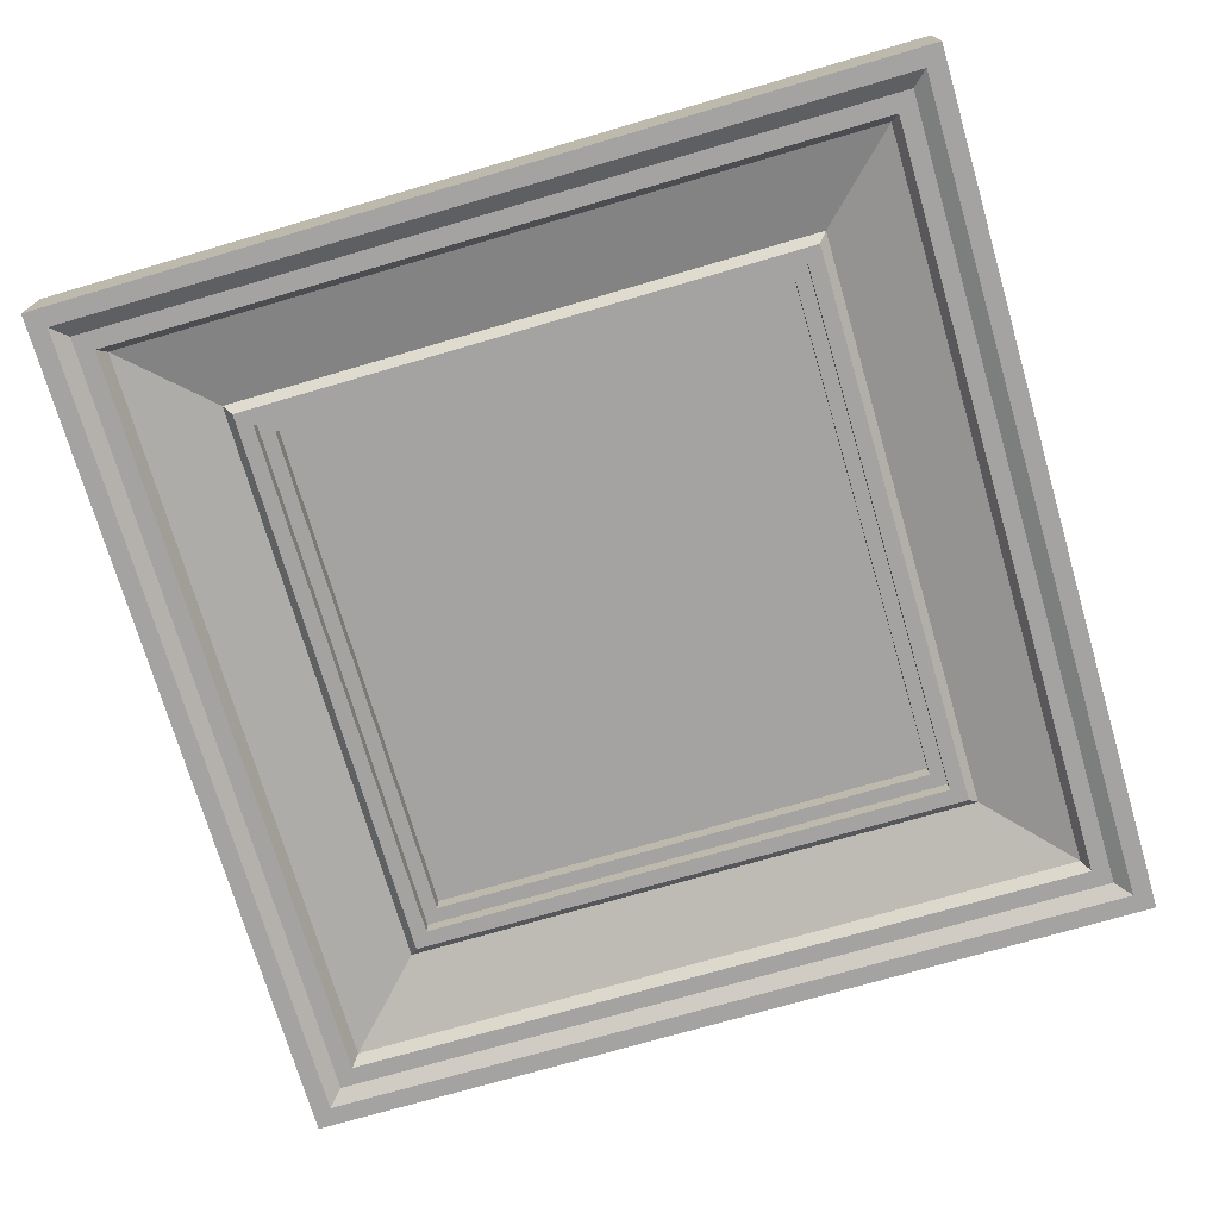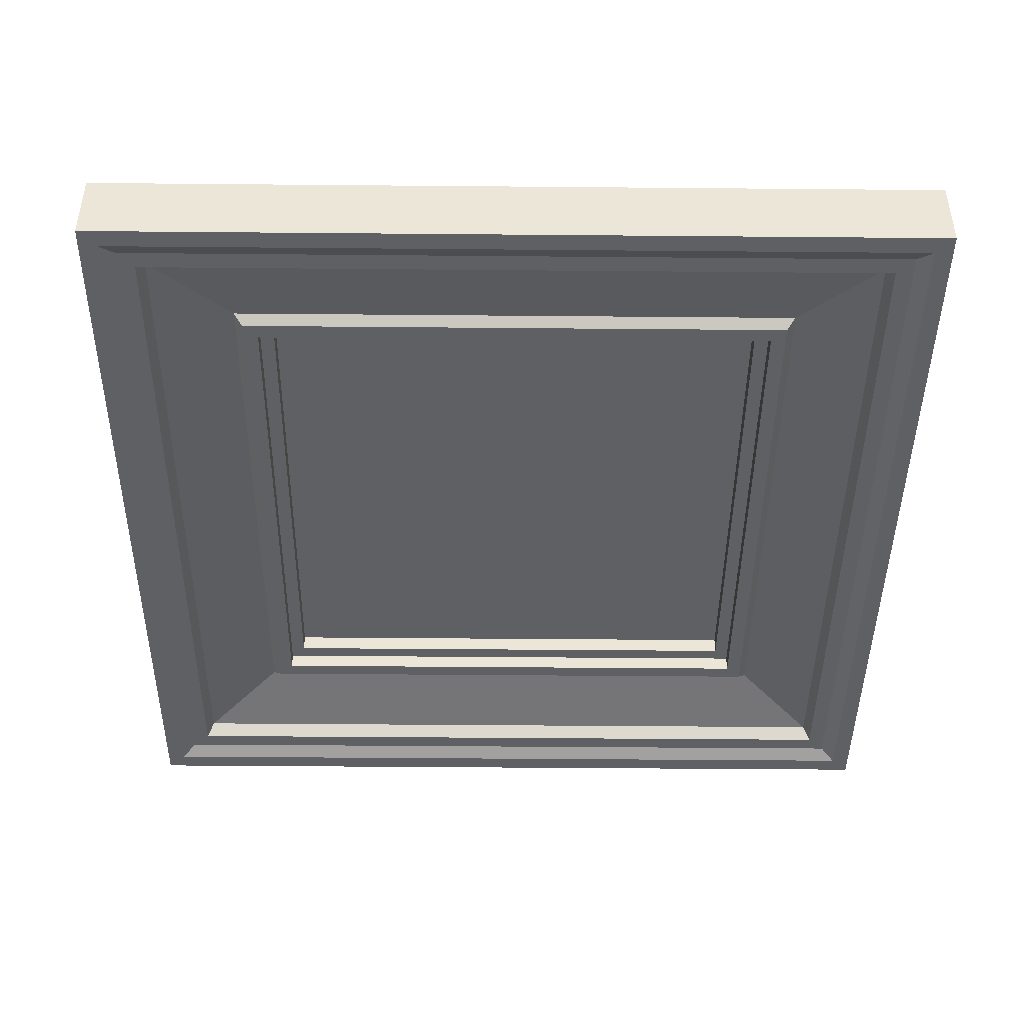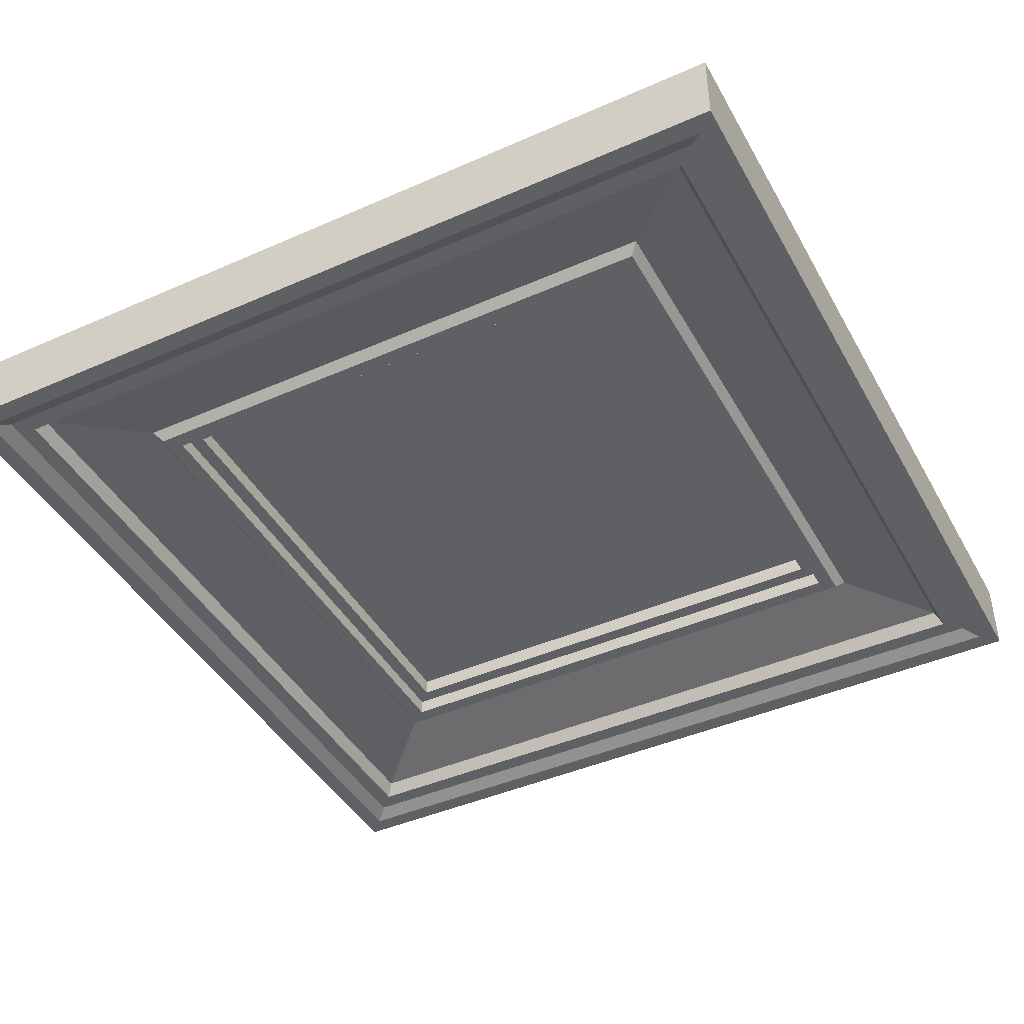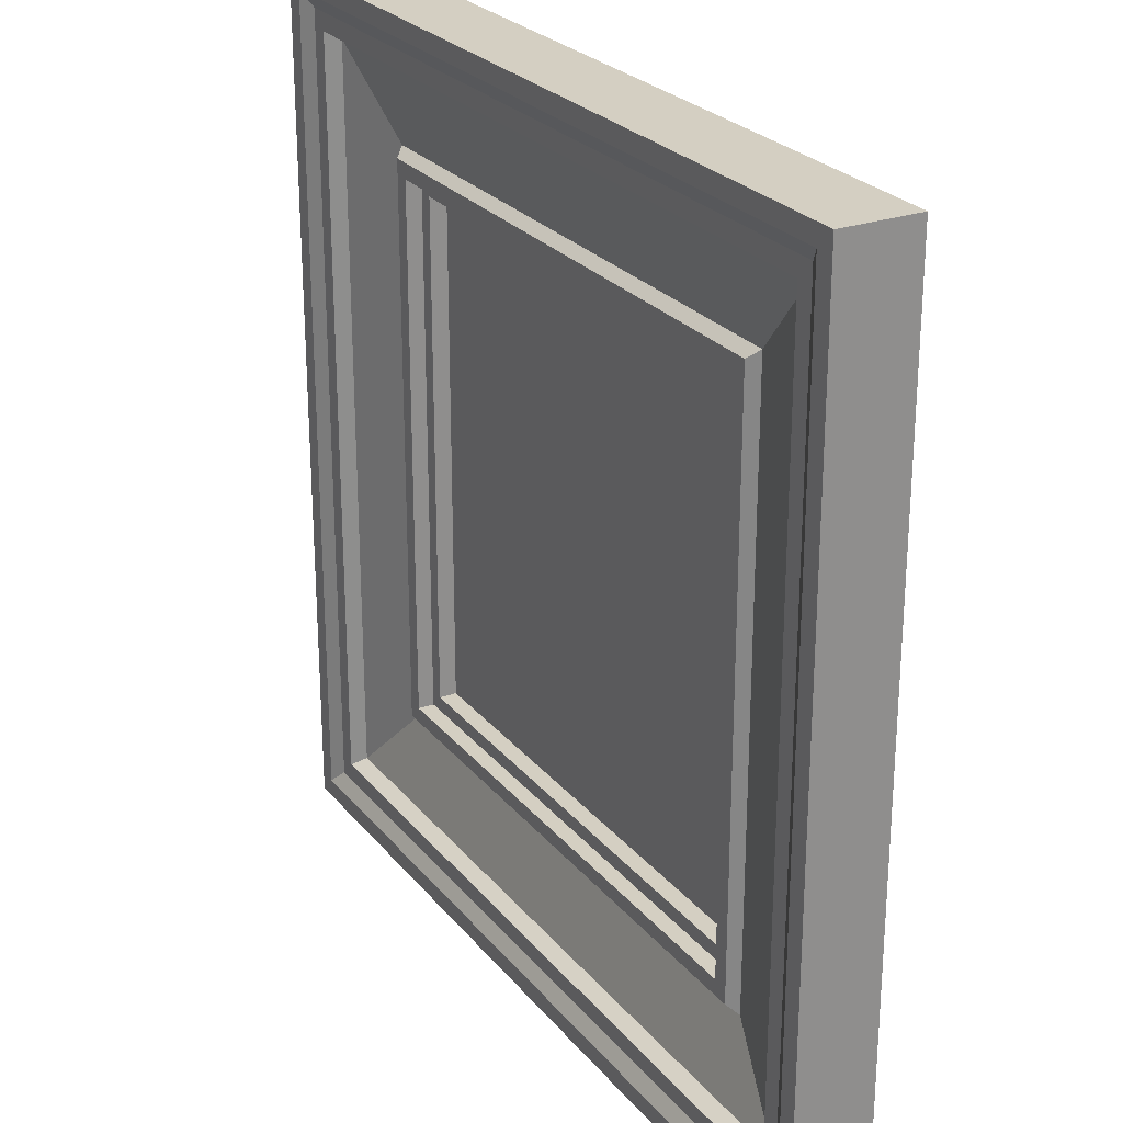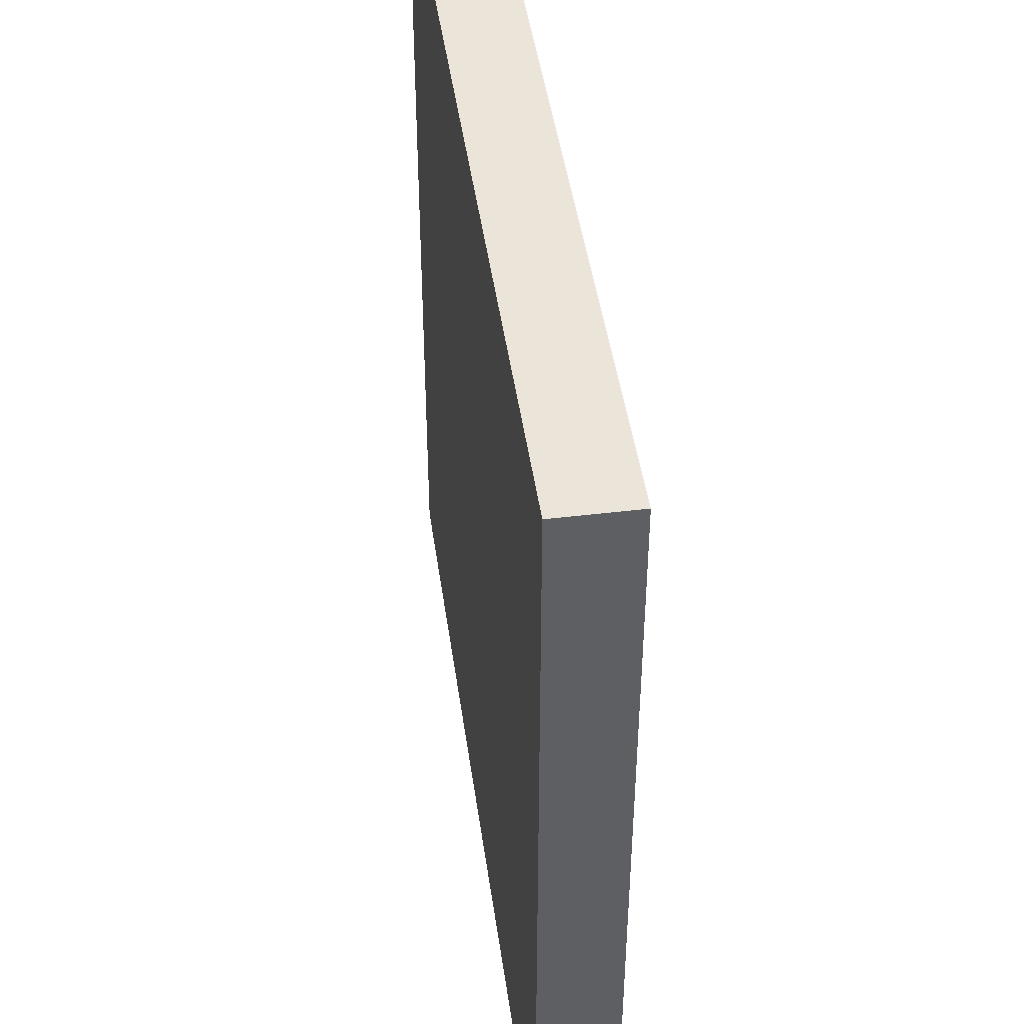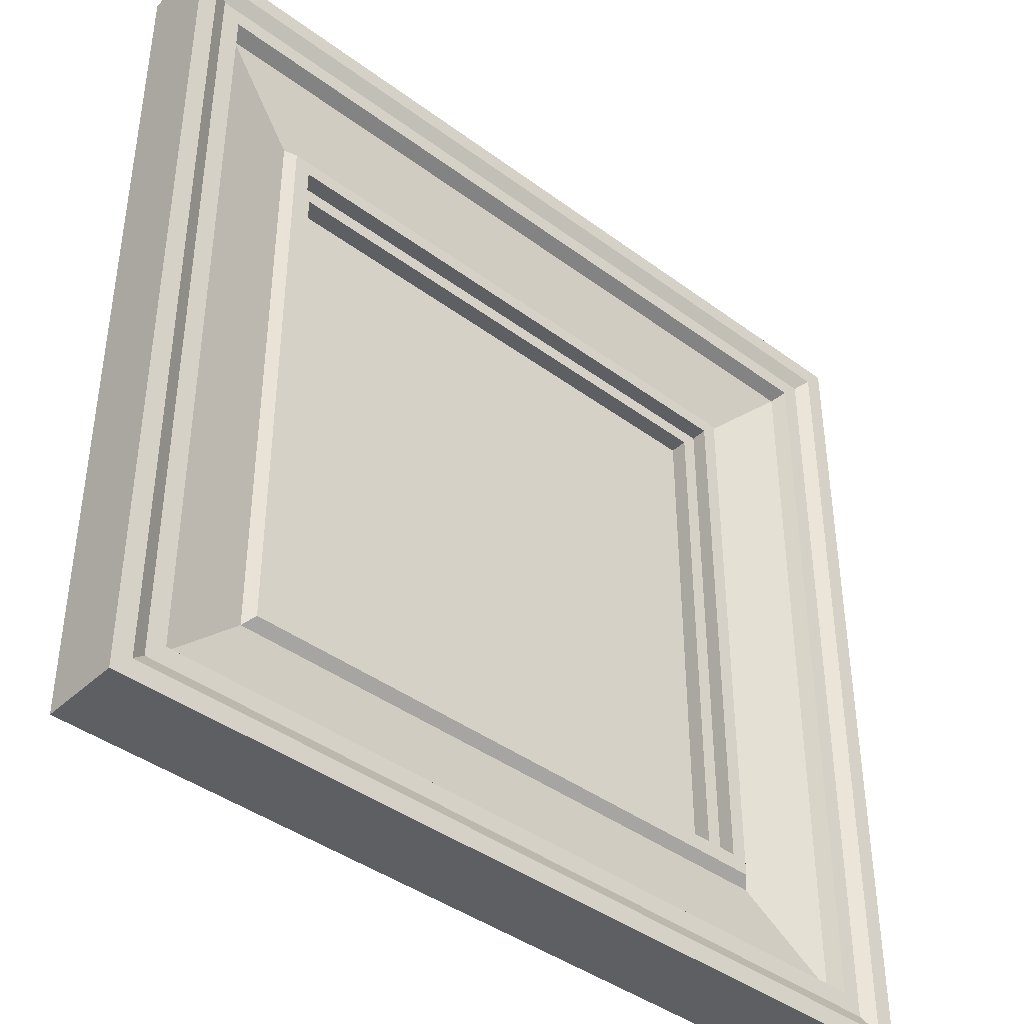
<metadata>
{"format":"obj","ext":"obj","renderer":"f3d","projection":"perspective","resolution":1024,"background":"white","views":[{"elev":-73.1,"azim":106.3,"up":"+Y"},{"elev":-43.9,"azim":-90.6,"up":"+Y"},{"elev":-43.3,"azim":-62.5,"up":"+Y"},{"elev":25.5,"azim":60.3,"up":"+Z"},{"elev":45.4,"azim":-97.9,"up":"+Z"},{"elev":-41.4,"azim":-41.9,"up":"+Z"}]}
</metadata>
<code>
v 5 -0.4457 5
v 0 -0.4457 5
v 5 -0.4457 0
v 0 -0.4457 0
v 4.892 -0.4457 4.892
v 0.1083 -0.4457 4.892
v 0.1083 -0.4457 0.1083
v 4.892 -0.4457 0.1083
v 4.806 -0.3995 4.806
v 0.1941 -0.3995 4.806
v 0.1941 -0.3995 0.1941
v 4.806 -0.3995 0.1941
v 4.702 -0.3995 4.702
v 0.2977 -0.3995 4.702
v 0.2977 -0.3995 0.2977
v 4.702 -0.3995 0.2977
v 4.144 -0.2655 4.144
v 0.8561 -0.2655 4.144
v 0.8561 -0.2655 0.8561
v 4.144 -0.2655 0.8561
v 4.054 -0.2655 4.054
v 0.9455 -0.2655 4.054
v 0.9455 -0.2655 0.9455
v 4.054 -0.2655 0.9455
v 4.054 -0.172 4.054
v 0.9455 -0.172 4.054
v 0.9455 -0.172 0.9455
v 4.054 -0.172 0.9455
v 3.97 -0.172 3.97
v 1.03 -0.172 3.97
v 1.03 -0.172 1.03
v 3.97 -0.172 1.03
v 3.97 -0.0714 3.97
v 1.03 -0.0714 3.97
v 1.03 -0.0714 1.03
v 3.97 -0.0714 1.03
v 4.661 -0.3149 4.661
v 0.3386 -0.3149 4.661
v 0.8063 -0.21 4.194
v 4.194 -0.21 4.194
v 0.3386 -0.3149 0.3386
v 0.8063 -0.21 0.8063
v 4.661 -0.3149 0.3386
v 4.194 -0.21 0.8063
v 5 0 5
v 0 0 5
v 5 0 0
v 0 0 0
f 33 34 35 36
f 1 2 6 5
f 2 4 7 6
f 4 3 8 7
f 3 1 5 8
f 5 6 10 9
f 6 7 11 10
f 7 8 12 11
f 8 5 9 12
f 9 10 14 13
f 10 11 15 14
f 11 12 16 15
f 12 9 13 16
f 37 38 39 40
f 38 41 42 39
f 41 43 44 42
f 43 37 40 44
f 17 18 22 21
f 18 19 23 22
f 19 20 24 23
f 20 17 21 24
f 21 22 26 25
f 22 23 27 26
f 23 24 28 27
f 24 21 25 28
f 25 26 30 29
f 26 27 31 30
f 27 28 32 31
f 28 25 29 32
f 29 30 34 33
f 30 31 35 34
f 31 32 36 35
f 32 29 33 36
f 13 14 38 37
f 18 17 40 39
f 14 15 41 38
f 19 18 39 42
f 15 16 43 41
f 20 19 42 44
f 16 13 37 43
f 17 20 44 40
f 2 1 45 46
f 3 4 48 47
f 1 3 47 45
f 4 2 46 48
f 46 45 47 48

</code>
